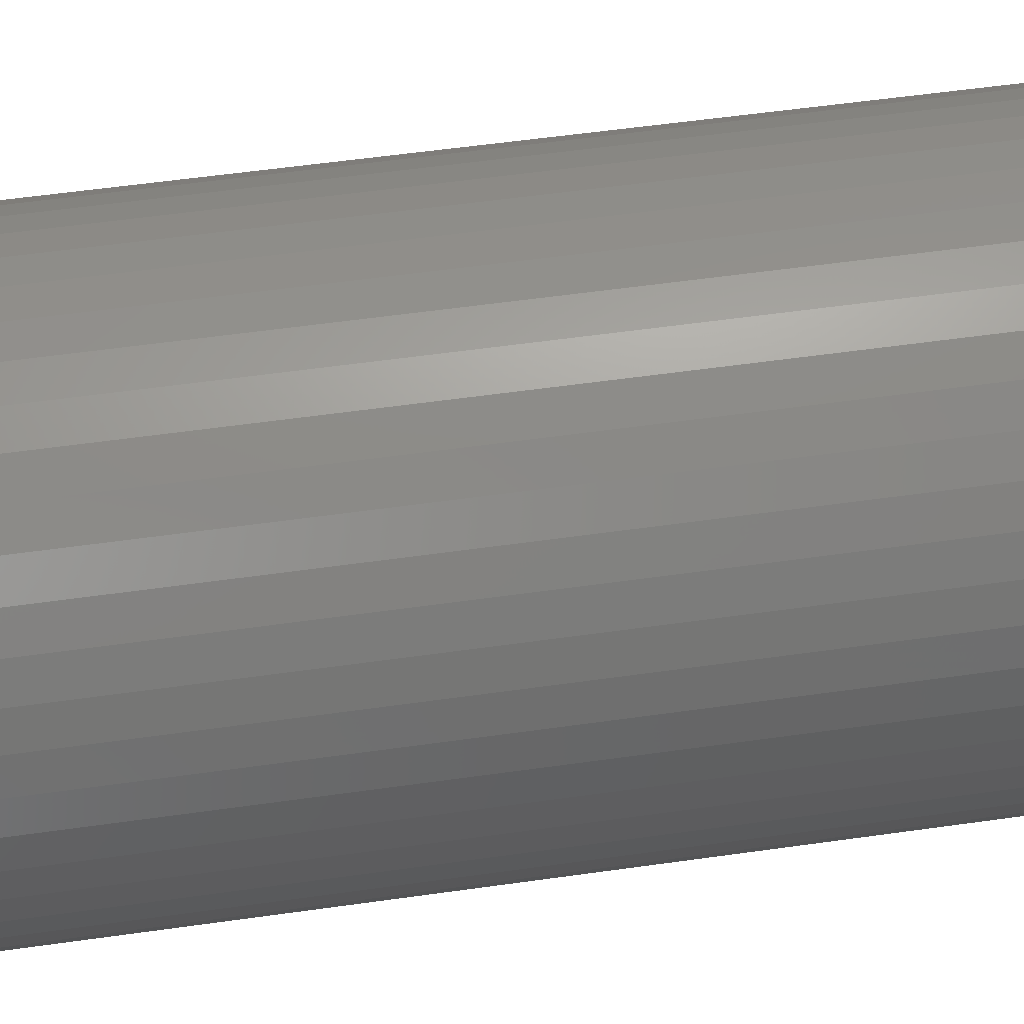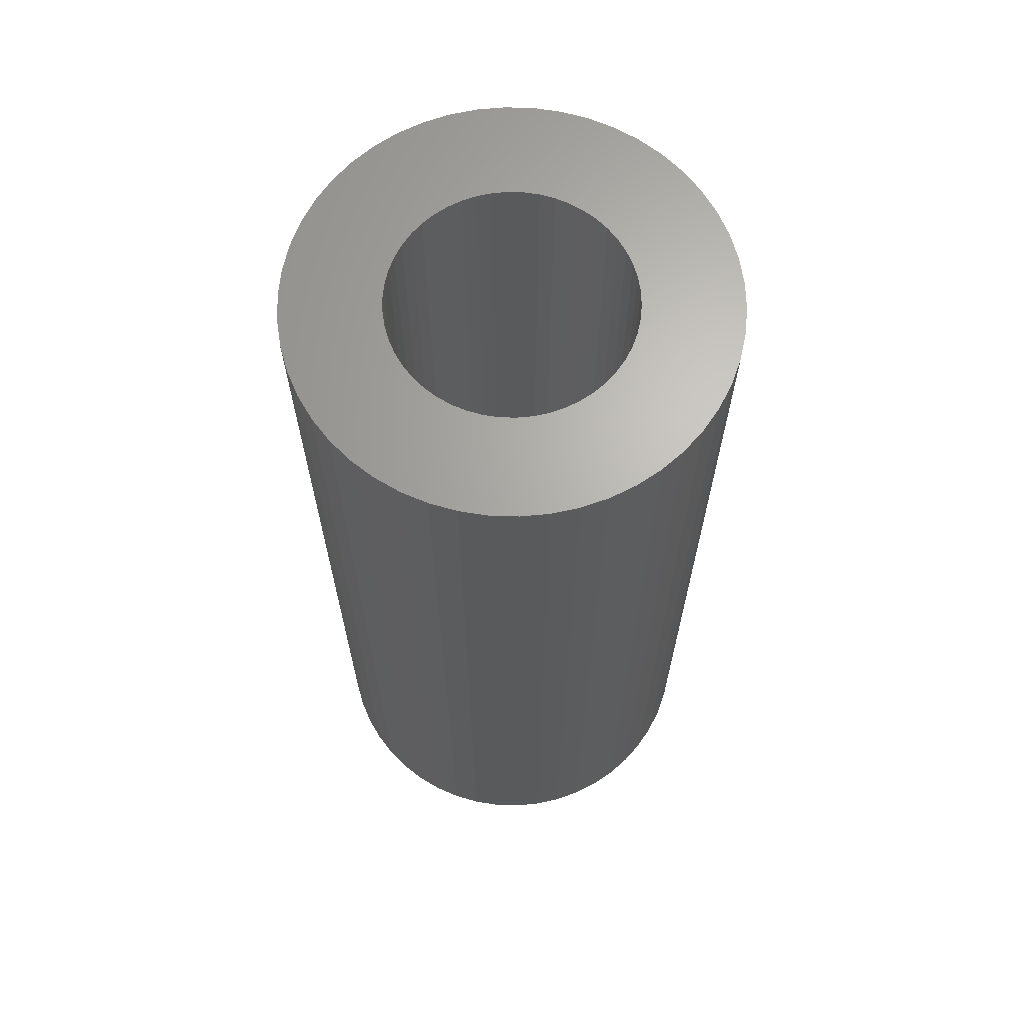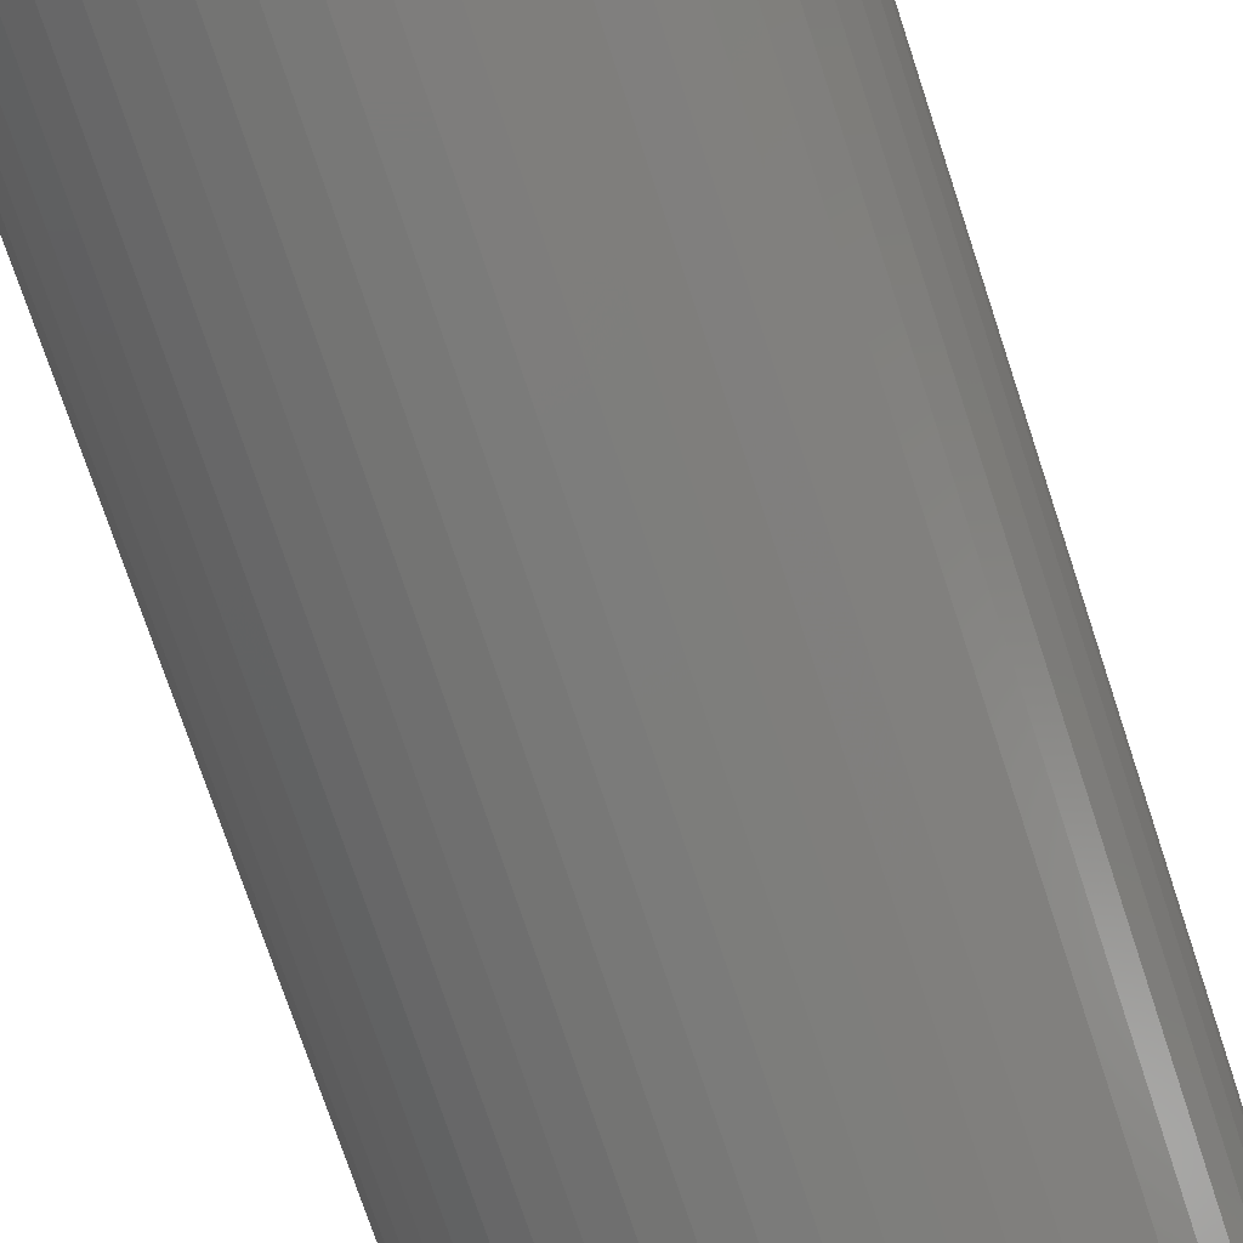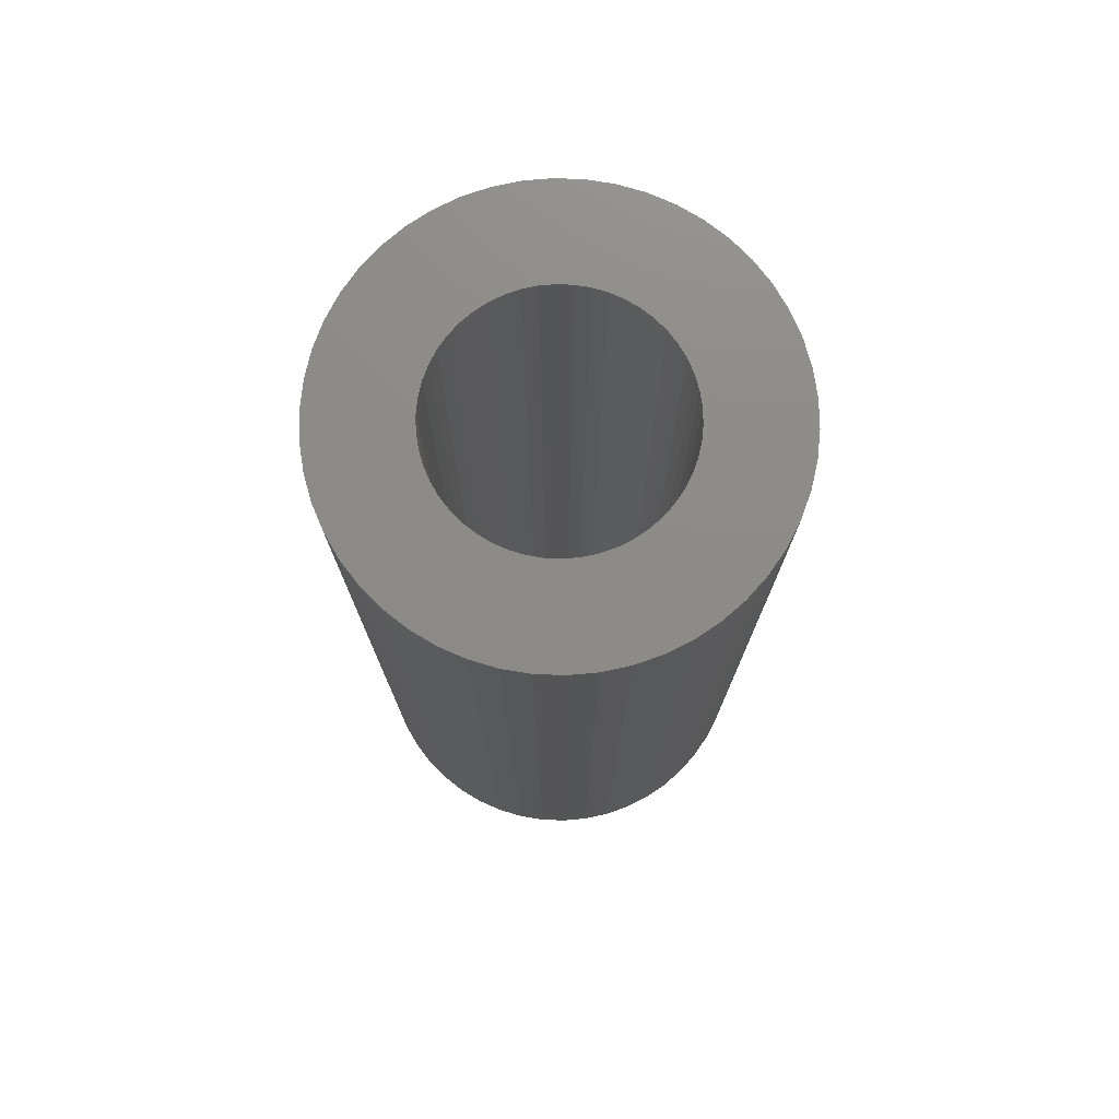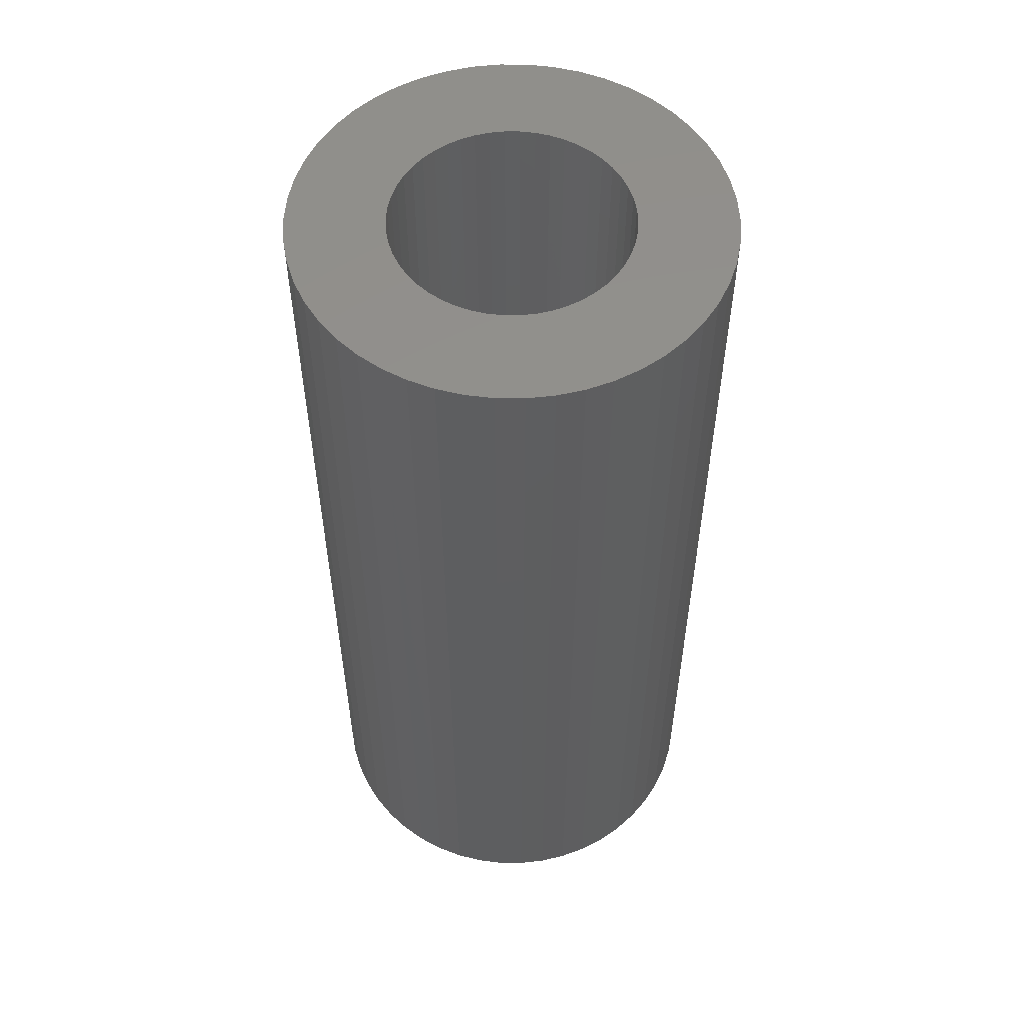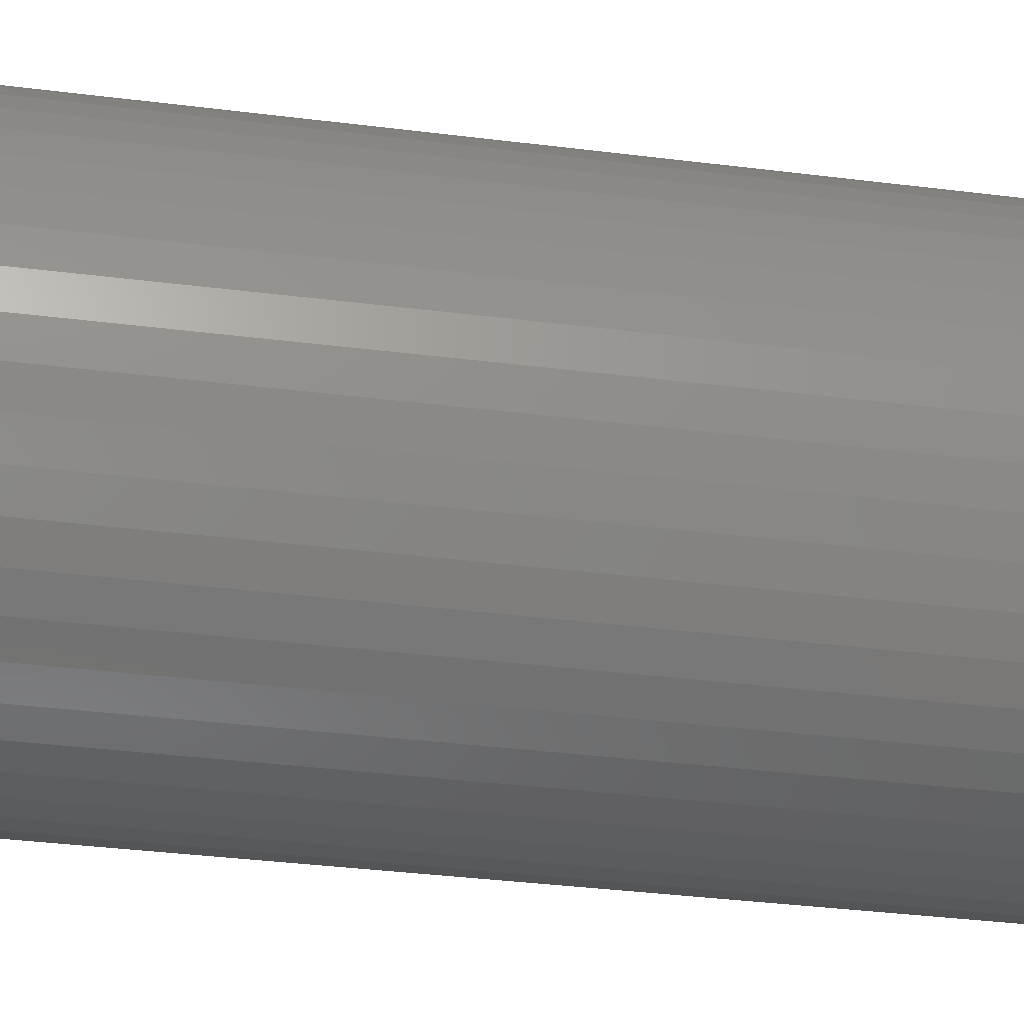
<metadata>
{"format":"stl","ext":"stl","renderer":"f3d","projection":"perspective","resolution":1024,"background":"white","views":[{"elev":54.6,"azim":81.4,"up":"+Y"},{"elev":66.1,"azim":52.3,"up":"+Z"},{"elev":-74.2,"azim":-161.7,"up":"+Y"},{"elev":75.9,"azim":131.8,"up":"+Z"},{"elev":54.7,"azim":108.4,"up":"+Z"},{"elev":-35.4,"azim":80.5,"up":"+Y"}]}
</metadata>
<code>
# stl→obj: 200 verts, 400 faces
v 8.325 4.577 21
v 7.686 5.584 -21
v 7.686 5.584 21
v 8.325 4.577 -21
v 4.045 8.596 -21
v 2.936 9.035 21
v 4.045 8.596 21
v 2.936 9.035 -21
v -2.936 9.035 -21
v -4.045 8.596 21
v -2.936 9.035 21
v -4.045 8.596 -21
v -8.833 3.497 -21
v -8.325 4.577 21
v -8.325 4.577 -21
v -8.833 3.497 21
v 9.202 -2.363 21
v 9.425 -1.191 -21
v 9.425 -1.191 21
v 9.202 -2.363 -21
v 9.425 1.191 21
v 9.202 2.363 -21
v 9.202 2.363 21
v 9.425 1.191 -21
v 0.5965 9.481 -21
v -0.5965 9.481 21
v 0.5965 9.481 21
v -0.5965 9.481 -21
v 5.09 8.021 -21
v 5.09 8.021 21
v -9.425 1.191 -21
v -9.202 2.363 21
v -9.202 2.363 -21
v -9.425 1.191 21
v -7.686 5.584 -21
v -6.925 6.503 21
v -6.925 6.503 -21
v -7.686 5.584 21
v -1.78 9.332 -21
v -1.78 9.332 21
v -6.056 7.32 -21
v -6.056 7.32 21
v 9.5 0 21
v 9.5 0 -21
v 4.045 -8.596 -21
v 5.09 -8.021 21
v 4.045 -8.596 21
v 5.09 -8.021 -21
v 8.833 -3.497 21
v 8.833 -3.497 -21
v 6.925 6.503 -21
v 6.056 7.32 21
v 6.925 6.503 21
v 6.056 7.32 -21
v 1.78 9.332 21
v 1.78 9.332 -21
v -9.5 0 -21
v -9.5 0 21
v 5.25 0 21
v 5.209 0.658 21
v 5.085 1.306 21
v 8.833 3.497 21
v 5.209 -0.658 21
v 4.881 1.933 21
v 4.601 2.529 21
v 5.085 -1.306 21
v 4.247 3.086 21
v 3.827 3.594 21
v 4.881 -1.933 21
v 8.325 -4.577 21
v 3.346 4.045 21
v 2.813 4.433 21
v 2.235 4.75 21
v 1.622 4.993 21
v 0.9838 5.157 21
v 0.3296 5.24 21
v -0.3296 5.24 21
v -0.9838 5.157 21
v -1.622 4.993 21
v -2.235 4.75 21
v -2.813 4.433 21
v -5.09 8.021 21
v -3.346 4.045 21
v -3.827 3.594 21
v -4.247 3.086 21
v -4.601 2.529 21
v -4.881 1.933 21
v 4.601 -2.529 21
v 7.686 -5.584 21
v 4.247 -3.086 21
v 6.925 -6.503 21
v 3.827 -3.594 21
v 6.056 -7.32 21
v 3.346 -4.045 21
v 2.813 -4.433 21
v 2.235 -4.75 21
v 2.936 -9.035 21
v 1.622 -4.993 21
v 1.78 -9.332 21
v 0.9838 -5.157 21
v 0.5965 -9.481 21
v 0.3296 -5.24 21
v -0.3296 -5.24 21
v -0.5965 -9.481 21
v -0.9838 -5.157 21
v -1.78 -9.332 21
v -1.622 -4.993 21
v -2.936 -9.035 21
v -2.235 -4.75 21
v -4.045 -8.596 21
v -2.813 -4.433 21
v -5.09 -8.021 21
v -3.346 -4.045 21
v -6.056 -7.32 21
v -3.827 -3.594 21
v -6.925 -6.503 21
v -4.247 -3.086 21
v -7.686 -5.584 21
v -4.601 -2.529 21
v -8.325 -4.577 21
v -4.881 -1.933 21
v -8.833 -3.497 21
v -5.085 -1.306 21
v -9.202 -2.363 21
v -5.209 -0.658 21
v -9.425 -1.191 21
v -5.25 0 21
v -5.085 1.306 21
v -5.209 0.658 21
v -5.09 8.021 -21
v -0.5965 -9.481 -21
v 0.5965 -9.481 -21
v -8.833 -3.497 -21
v -9.202 -2.363 -21
v -8.325 -4.577 -21
v 1.78 -9.332 -21
v 8.833 3.497 -21
v 7.686 -5.584 -21
v 6.925 -6.503 -21
v 8.325 -4.577 -21
v 5.25 0 -21
v 5.209 -0.658 -21
v 5.085 -1.306 -21
v 5.209 0.658 -21
v 4.881 -1.933 -21
v 4.601 -2.529 -21
v 5.085 1.306 -21
v 4.247 -3.086 -21
v 3.827 -3.594 -21
v 6.056 -7.32 -21
v 4.881 1.933 -21
v 3.346 -4.045 -21
v 2.813 -4.433 -21
v 2.235 -4.75 -21
v 2.936 -9.035 -21
v 1.622 -4.993 -21
v 0.9838 -5.157 -21
v 0.3296 -5.24 -21
v -0.3296 -5.24 -21
v -0.9838 -5.157 -21
v -1.78 -9.332 -21
v -1.622 -4.993 -21
v -2.936 -9.035 -21
v -2.235 -4.75 -21
v -4.045 -8.596 -21
v -2.813 -4.433 -21
v -5.09 -8.021 -21
v -3.346 -4.045 -21
v -6.056 -7.32 -21
v -3.827 -3.594 -21
v -6.925 -6.503 -21
v -4.247 -3.086 -21
v -7.686 -5.584 -21
v -4.601 -2.529 -21
v -4.881 -1.933 -21
v 4.601 2.529 -21
v 4.247 3.086 -21
v 3.827 3.594 -21
v 3.346 4.045 -21
v 2.813 4.433 -21
v 2.235 4.75 -21
v 1.622 4.993 -21
v 0.9838 5.157 -21
v 0.3296 5.24 -21
v -0.3296 5.24 -21
v -0.9838 5.157 -21
v -1.622 4.993 -21
v -2.235 4.75 -21
v -2.813 4.433 -21
v -3.346 4.045 -21
v -3.827 3.594 -21
v -4.247 3.086 -21
v -4.601 2.529 -21
v -4.881 1.933 -21
v -5.085 1.306 -21
v -5.209 0.658 -21
v -5.25 0 -21
v -5.085 -1.306 -21
v -5.209 -0.658 -21
v -9.425 -1.191 -21
f 1 2 3
f 2 1 4
f 5 6 7
f 6 5 8
f 9 10 11
f 10 9 12
f 13 14 15
f 14 13 16
f 17 18 19
f 18 17 20
f 21 22 23
f 22 21 24
f 25 26 27
f 26 25 28
f 29 7 30
f 7 29 5
f 31 32 33
f 32 31 34
f 35 36 37
f 36 35 38
f 39 11 40
f 11 39 9
f 41 36 42
f 36 41 37
f 43 24 21
f 24 43 44
f 45 46 47
f 46 45 48
f 49 20 17
f 20 49 50
f 51 52 53
f 52 51 54
f 3 51 53
f 51 3 2
f 8 55 6
f 55 8 56
f 56 27 55
f 27 56 25
f 54 30 52
f 30 54 29
f 57 34 31
f 34 57 58
f 59 43 21
f 60 21 23
f 43 59 19
f 61 23 62
f 63 19 59
f 64 62 1
f 19 63 17
f 65 1 3
f 66 17 63
f 67 3 53
f 17 66 49
f 68 53 52
f 69 49 66
f 49 69 70
f 21 60 59
f 71 52 30
f 23 61 60
f 62 64 61
f 1 65 64
f 3 67 65
f 72 30 7
f 53 68 67
f 52 71 68
f 73 7 6
f 30 72 71
f 7 73 72
f 74 6 55
f 6 74 73
f 55 75 74
f 27 75 55
f 27 76 75
f 27 77 76
f 26 77 27
f 26 78 77
f 40 78 26
f 78 40 79
f 11 79 40
f 79 11 80
f 10 80 11
f 80 10 81
f 82 81 10
f 81 82 83
f 42 83 82
f 83 42 84
f 36 84 42
f 84 36 85
f 38 85 36
f 85 38 86
f 14 86 38
f 86 14 87
f 88 70 69
f 70 88 89
f 90 89 88
f 89 90 91
f 92 91 90
f 91 92 93
f 94 93 92
f 93 94 46
f 95 46 94
f 46 95 47
f 96 47 95
f 47 96 97
f 98 97 96
f 97 98 99
f 100 99 98
f 100 101 99
f 102 101 100
f 103 101 102
f 103 104 101
f 105 104 103
f 106 105 107
f 105 106 104
f 108 107 109
f 110 109 111
f 107 108 106
f 112 111 113
f 114 113 115
f 109 110 108
f 116 115 117
f 118 117 119
f 120 119 121
f 122 121 123
f 111 112 110
f 124 123 125
f 126 125 127
f 16 87 14
f 113 114 112
f 87 16 128
f 115 116 114
f 32 128 16
f 117 118 116
f 128 32 129
f 119 120 118
f 34 129 32
f 121 122 120
f 129 34 127
f 123 124 122
f 58 127 34
f 125 126 124
f 127 58 126
f 33 16 13
f 16 33 32
f 15 38 35
f 38 15 14
f 28 40 26
f 40 28 39
f 130 42 82
f 42 130 41
f 12 82 10
f 82 12 130
f 19 44 43
f 44 19 18
f 131 101 104
f 101 131 132
f 133 124 134
f 124 133 122
f 135 122 133
f 122 135 120
f 132 99 101
f 99 132 136
f 62 4 1
f 4 62 137
f 23 137 62
f 137 23 22
f 91 138 89
f 138 91 139
f 89 140 70
f 140 89 138
f 70 50 49
f 50 70 140
f 141 44 18
f 142 18 20
f 44 141 24
f 143 20 50
f 144 24 141
f 145 50 140
f 24 144 22
f 146 140 138
f 147 22 144
f 148 138 139
f 22 147 137
f 149 139 150
f 151 137 147
f 137 151 4
f 18 142 141
f 152 150 48
f 20 143 142
f 50 145 143
f 140 146 145
f 138 148 146
f 153 48 45
f 139 149 148
f 150 152 149
f 154 45 155
f 48 153 152
f 45 154 153
f 156 155 136
f 155 156 154
f 136 157 156
f 132 157 136
f 132 158 157
f 132 159 158
f 131 159 132
f 131 160 159
f 161 160 131
f 160 161 162
f 163 162 161
f 162 163 164
f 165 164 163
f 164 165 166
f 167 166 165
f 166 167 168
f 169 168 167
f 168 169 170
f 171 170 169
f 170 171 172
f 173 172 171
f 172 173 174
f 135 174 173
f 174 135 175
f 176 4 151
f 4 176 2
f 177 2 176
f 2 177 51
f 178 51 177
f 51 178 54
f 179 54 178
f 54 179 29
f 180 29 179
f 29 180 5
f 181 5 180
f 5 181 8
f 182 8 181
f 8 182 56
f 183 56 182
f 183 25 56
f 184 25 183
f 185 25 184
f 185 28 25
f 186 28 185
f 39 186 187
f 186 39 28
f 9 187 188
f 12 188 189
f 187 9 39
f 130 189 190
f 41 190 191
f 188 12 9
f 37 191 192
f 35 192 193
f 15 193 194
f 13 194 195
f 189 130 12
f 33 195 196
f 31 196 197
f 133 175 135
f 190 41 130
f 175 133 198
f 191 37 41
f 134 198 133
f 192 35 37
f 198 134 199
f 193 15 35
f 200 199 134
f 194 13 15
f 199 200 197
f 195 33 13
f 57 197 200
f 196 31 33
f 197 57 31
f 155 47 97
f 47 155 45
f 136 97 99
f 97 136 155
f 150 91 93
f 91 150 139
f 165 108 110
f 108 165 163
f 163 106 108
f 106 163 161
f 161 104 106
f 104 161 131
f 171 118 173
f 118 171 116
f 171 114 116
f 114 171 169
f 134 126 200
f 126 134 124
f 200 58 57
f 58 200 126
f 48 93 46
f 93 48 150
f 173 120 135
f 120 173 118
f 167 110 112
f 110 167 165
f 169 112 114
f 112 169 167
f 176 67 177
f 67 176 65
f 182 73 74
f 73 182 181
f 188 79 80
f 79 188 187
f 87 193 86
f 193 87 194
f 142 59 141
f 59 142 63
f 154 98 96
f 98 154 156
f 179 68 71
f 68 179 178
f 185 76 77
f 76 185 184
f 127 196 129
f 196 127 197
f 129 195 128
f 195 129 196
f 85 191 84
f 191 85 192
f 189 80 81
f 80 189 188
f 190 81 83
f 81 190 189
f 141 60 144
f 60 141 59
f 153 96 95
f 96 153 154
f 146 69 145
f 69 146 88
f 159 105 103
f 105 159 160
f 156 100 98
f 100 156 157
f 177 68 178
f 68 177 67
f 183 74 75
f 74 183 182
f 184 75 76
f 75 184 183
f 180 71 72
f 71 180 179
f 181 72 73
f 72 181 180
f 128 194 87
f 194 128 195
f 86 192 85
f 192 86 193
f 186 77 78
f 77 186 185
f 187 78 79
f 78 187 186
f 191 83 84
f 83 191 190
f 143 63 142
f 63 143 66
f 149 90 148
f 90 149 92
f 148 88 146
f 88 148 90
f 125 197 127
f 197 125 199
f 123 199 125
f 199 123 198
f 119 175 121
f 175 119 174
f 157 102 100
f 102 157 158
f 151 65 176
f 65 151 64
f 147 64 151
f 64 147 61
f 144 61 147
f 61 144 60
f 164 111 109
f 111 164 166
f 121 198 123
f 198 121 175
f 152 95 94
f 95 152 153
f 149 94 92
f 94 149 152
f 145 66 143
f 66 145 69
f 168 115 113
f 115 168 170
f 158 103 102
f 103 158 159
f 162 109 107
f 109 162 164
f 115 172 117
f 172 115 170
f 117 174 119
f 174 117 172
f 160 107 105
f 107 160 162
f 166 113 111
f 113 166 168

</code>
